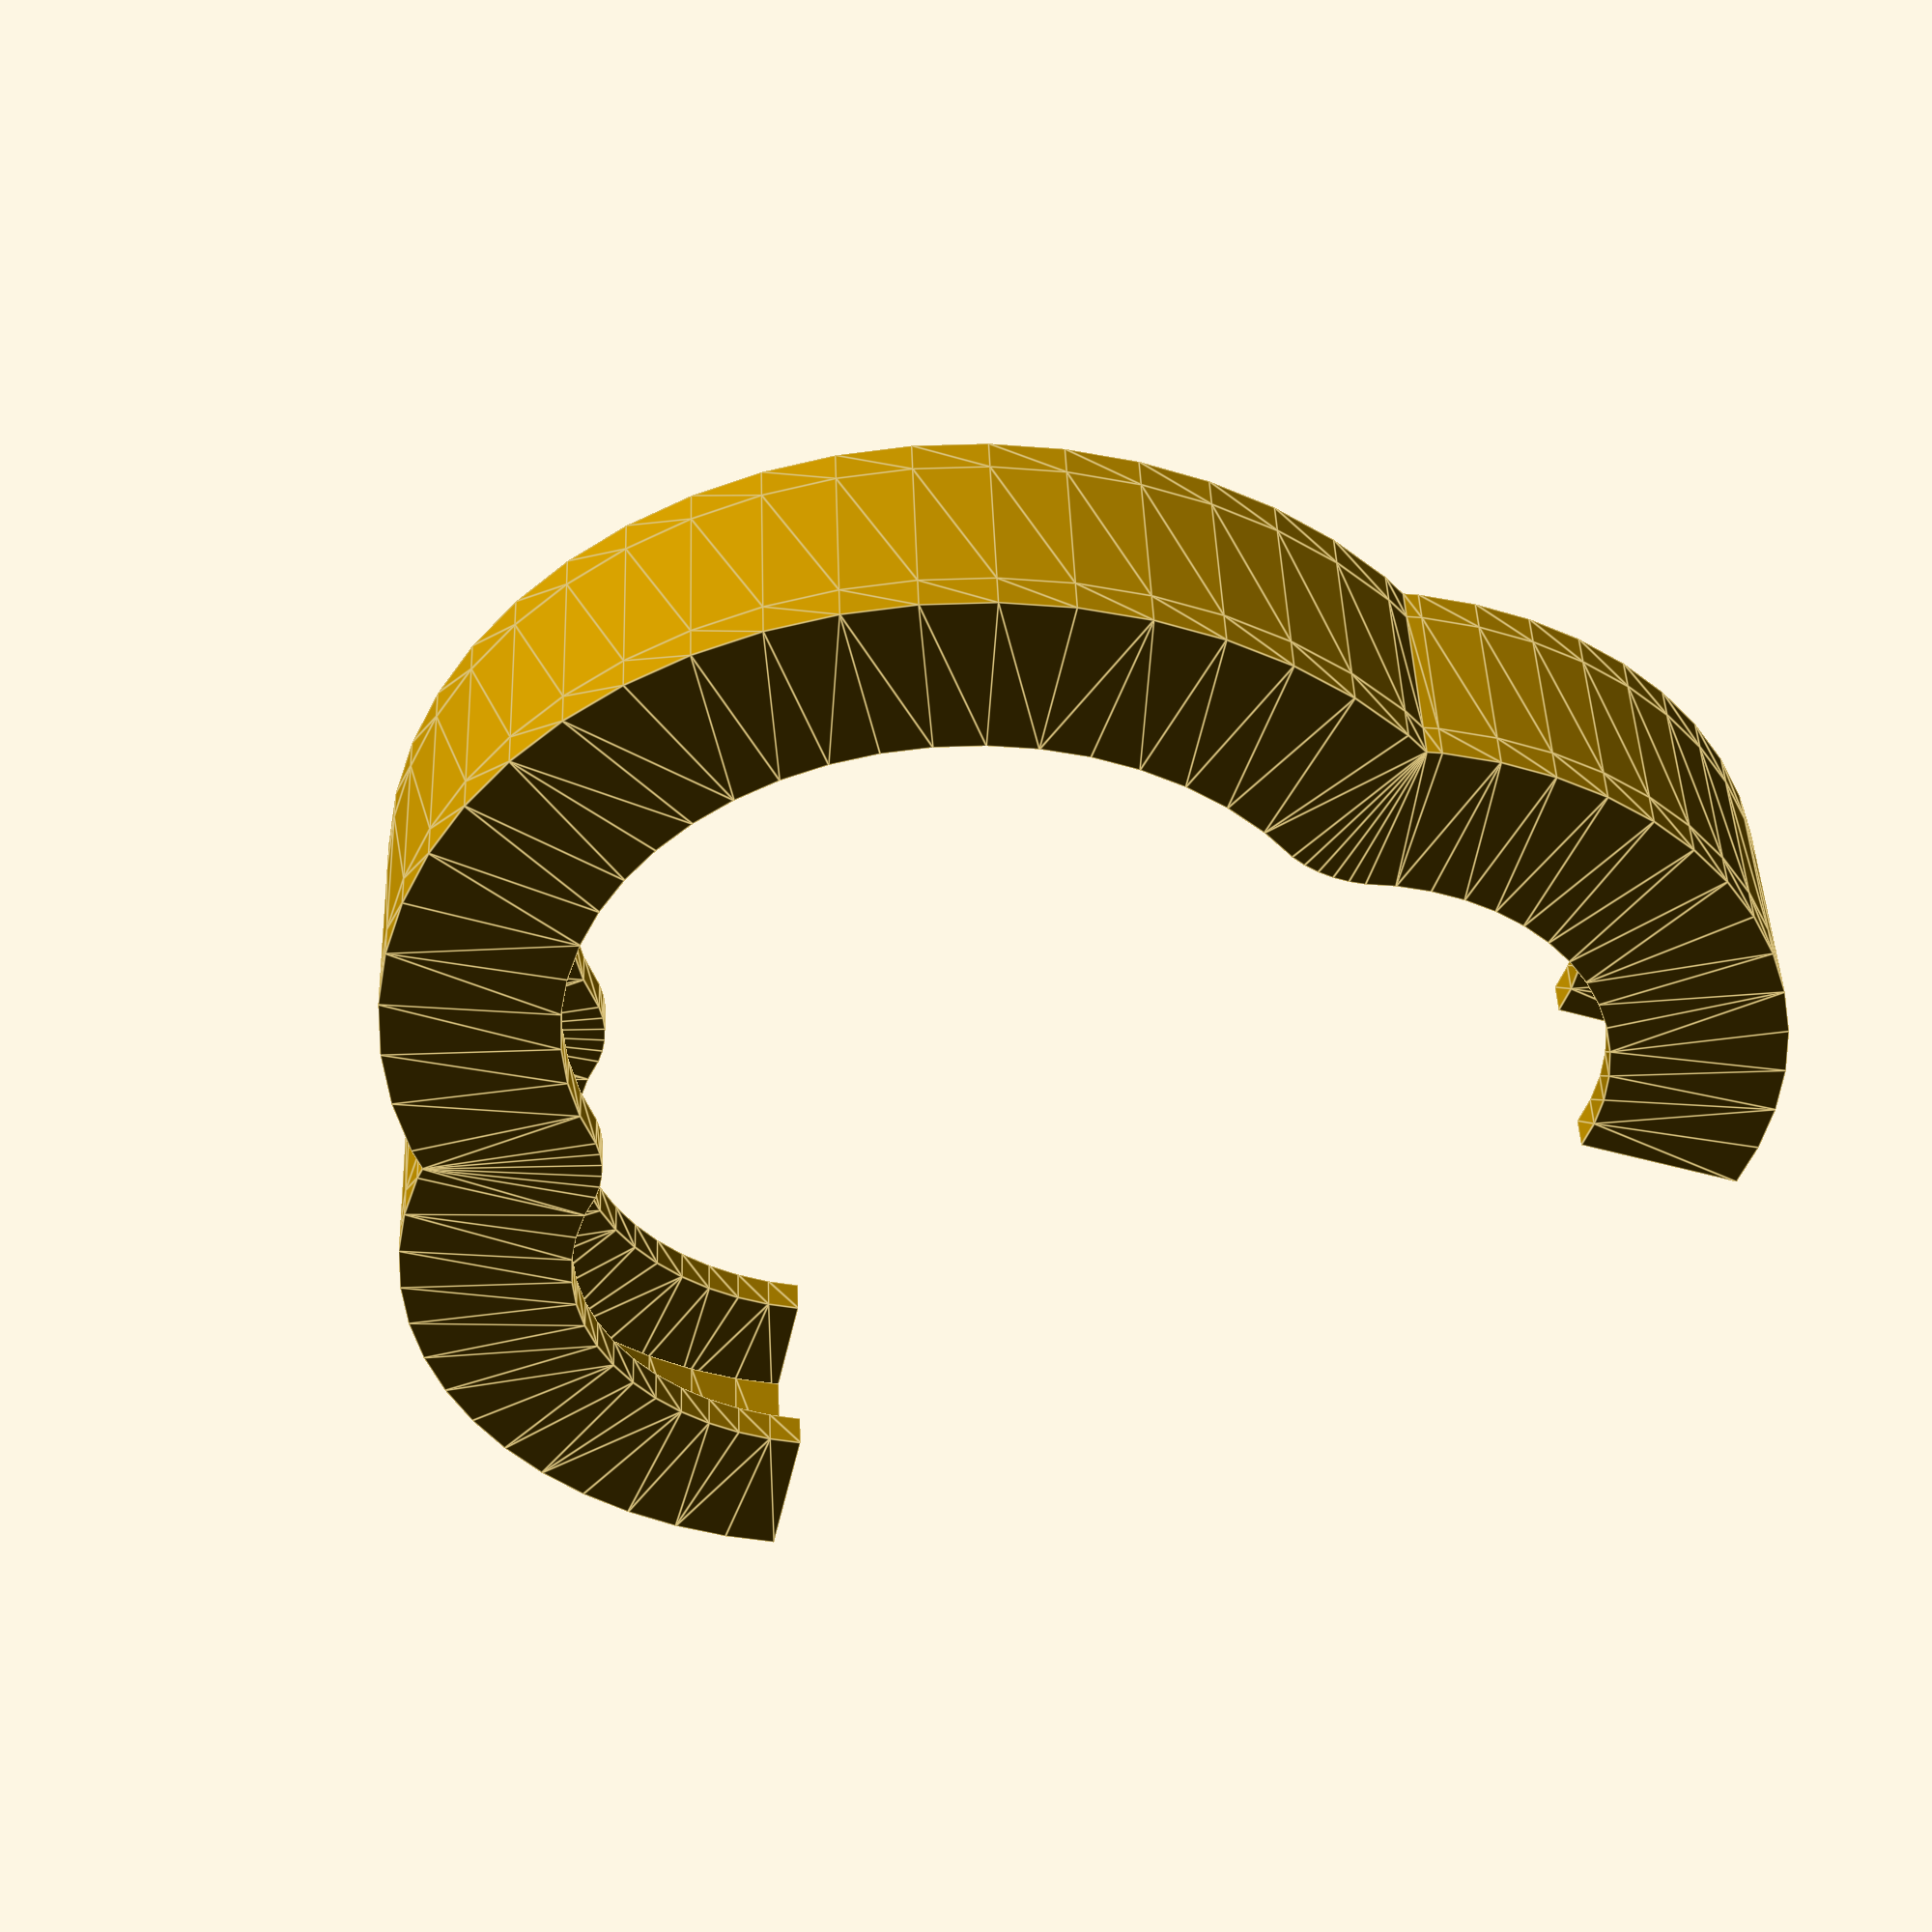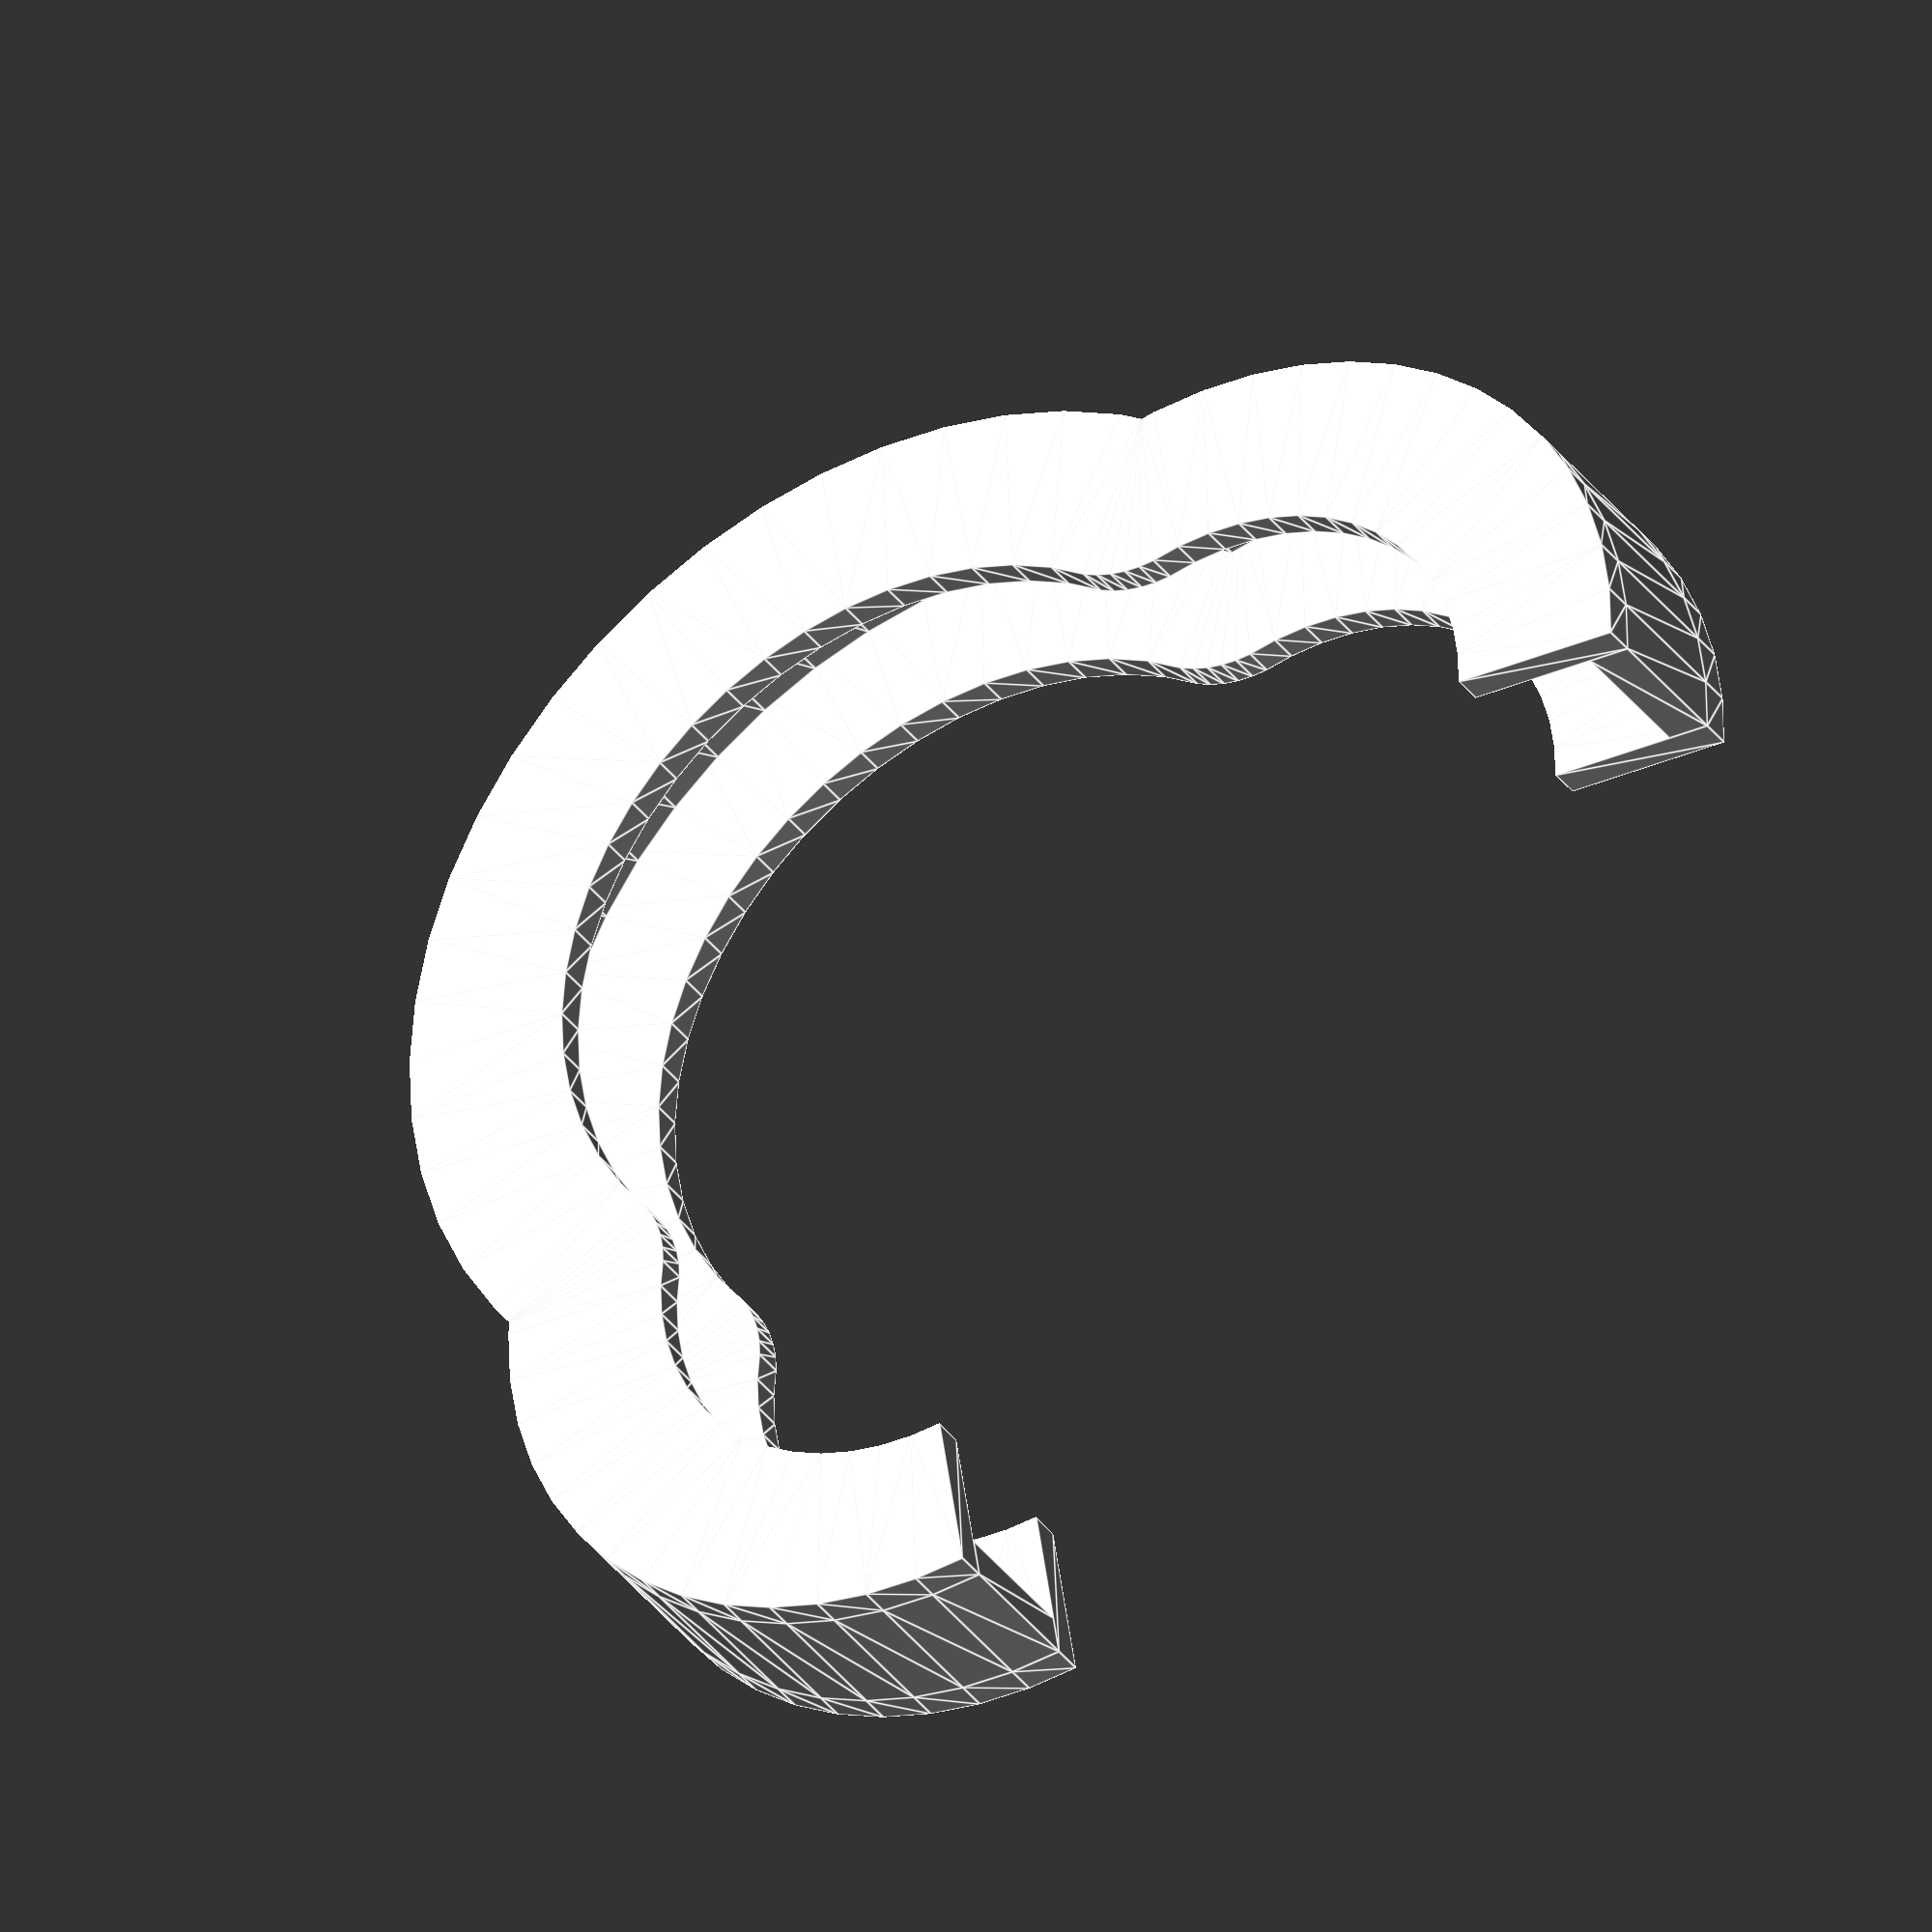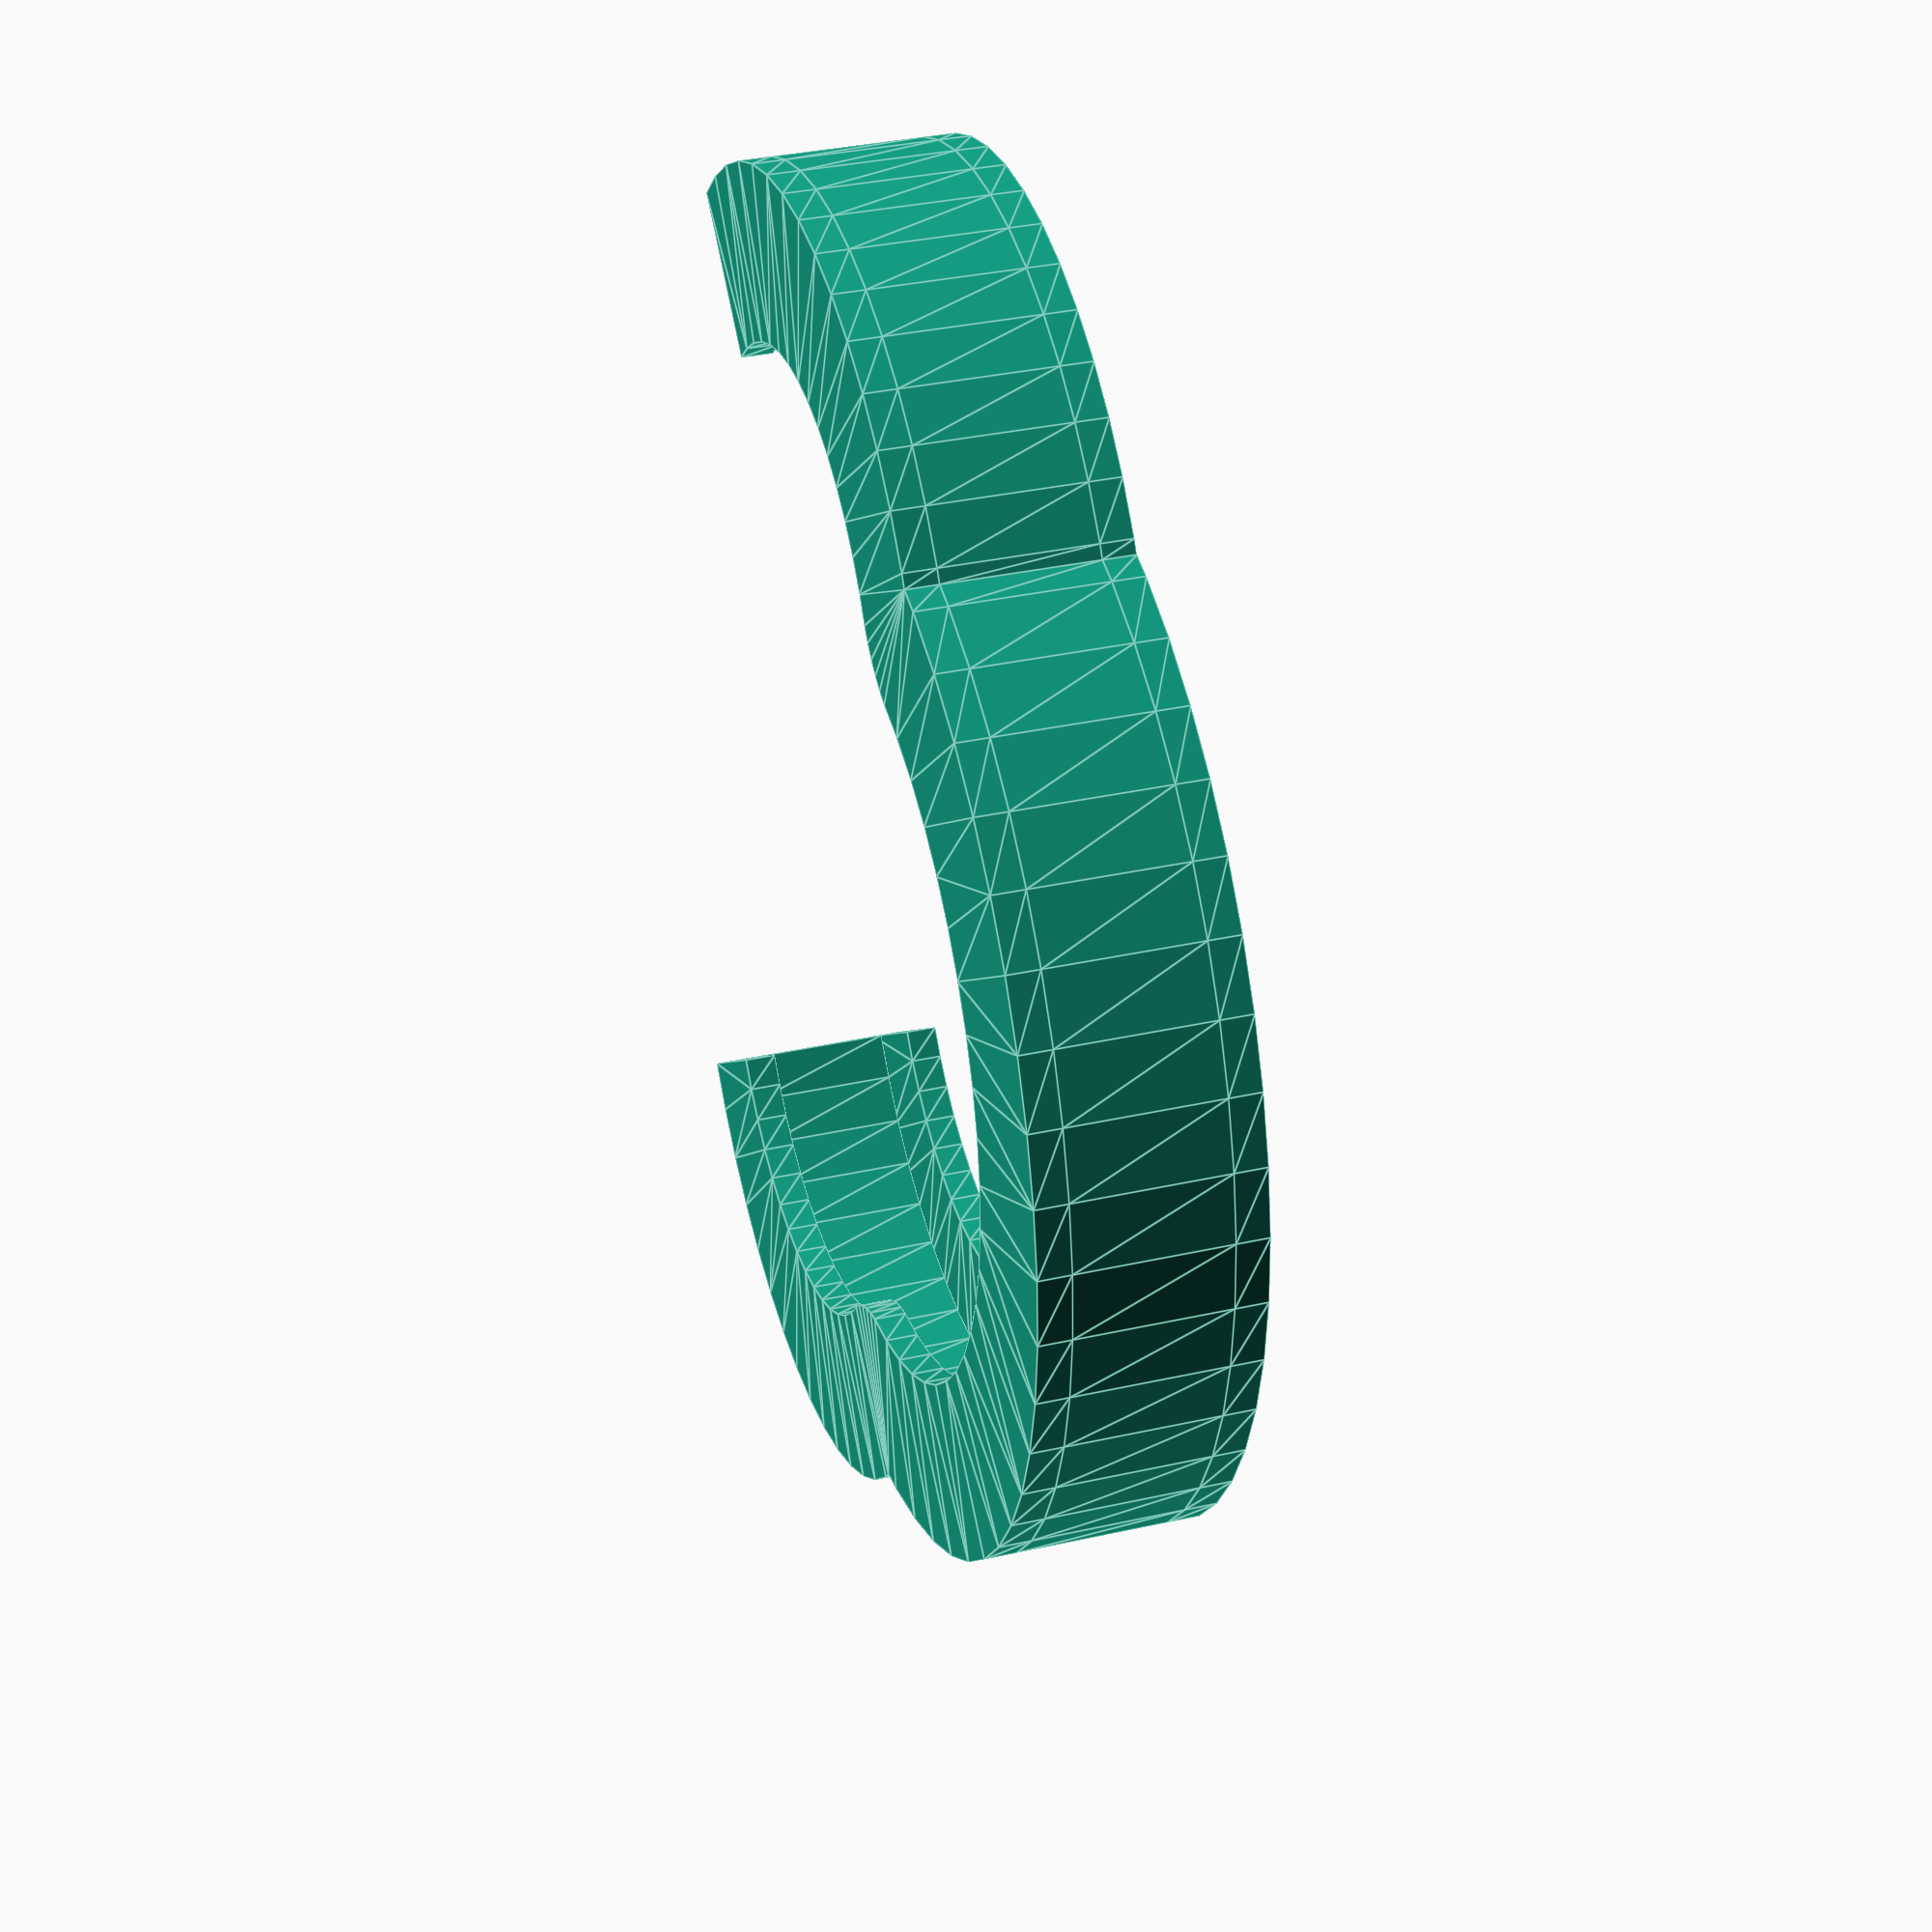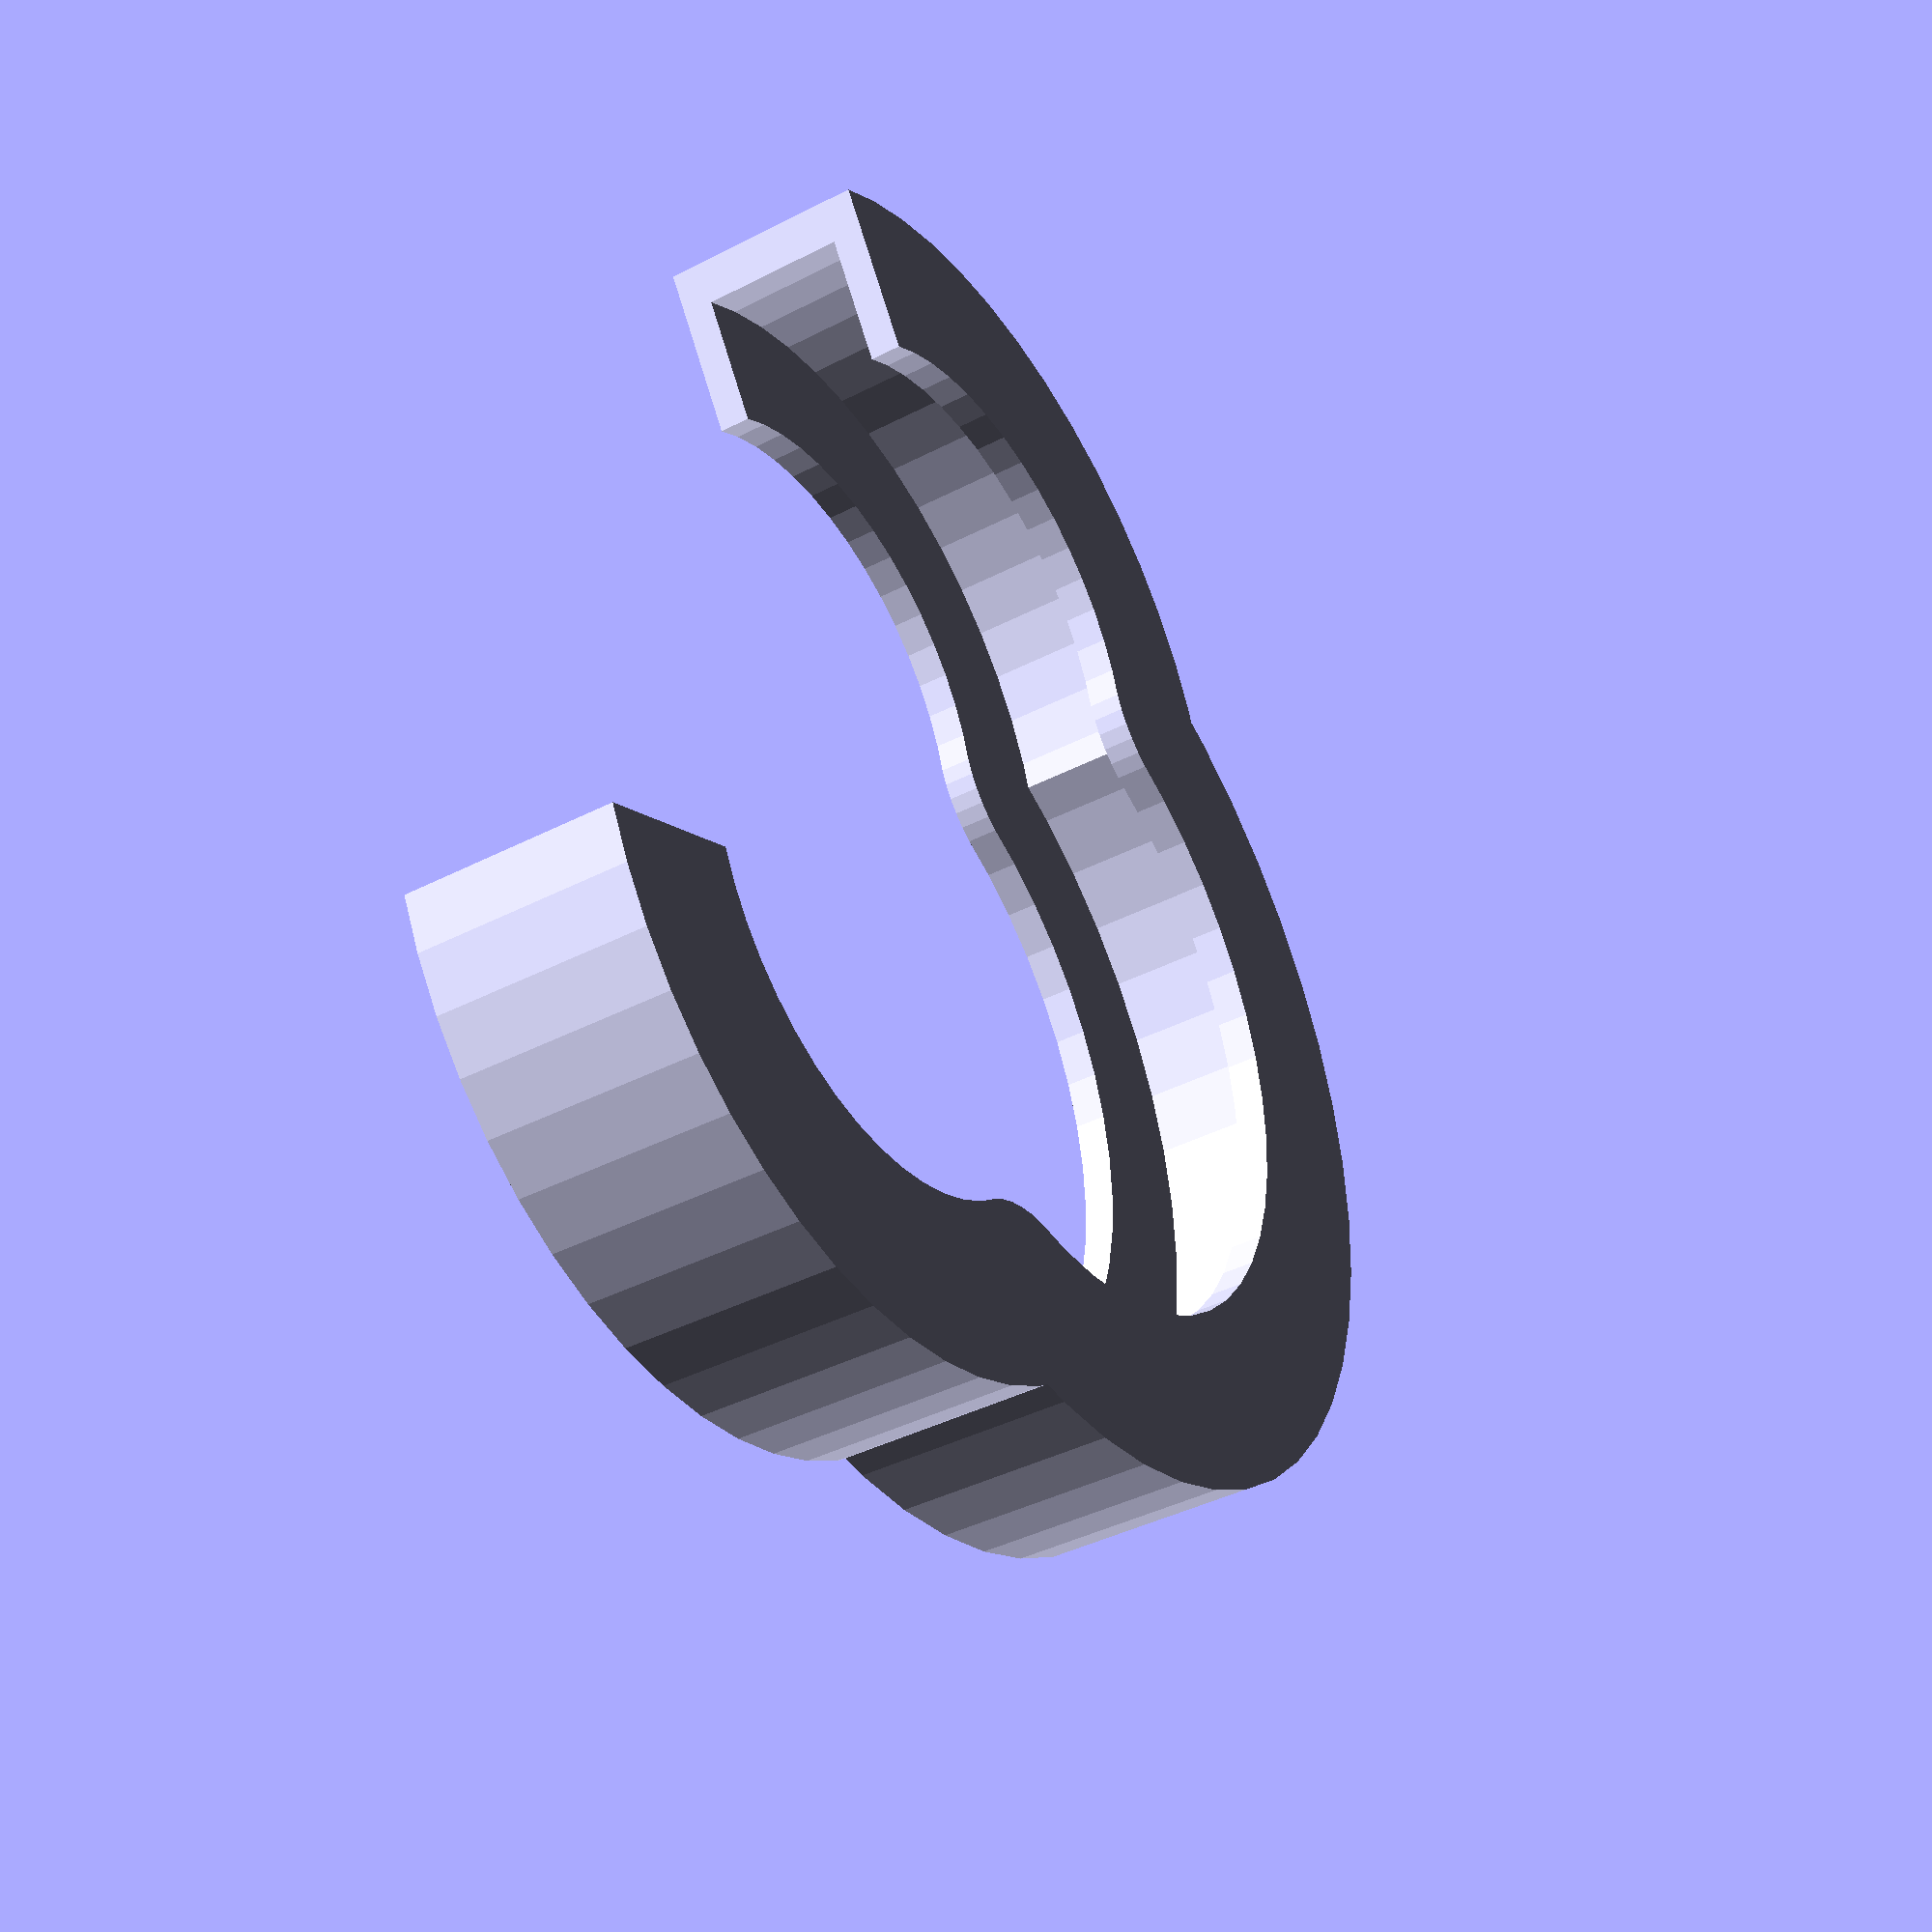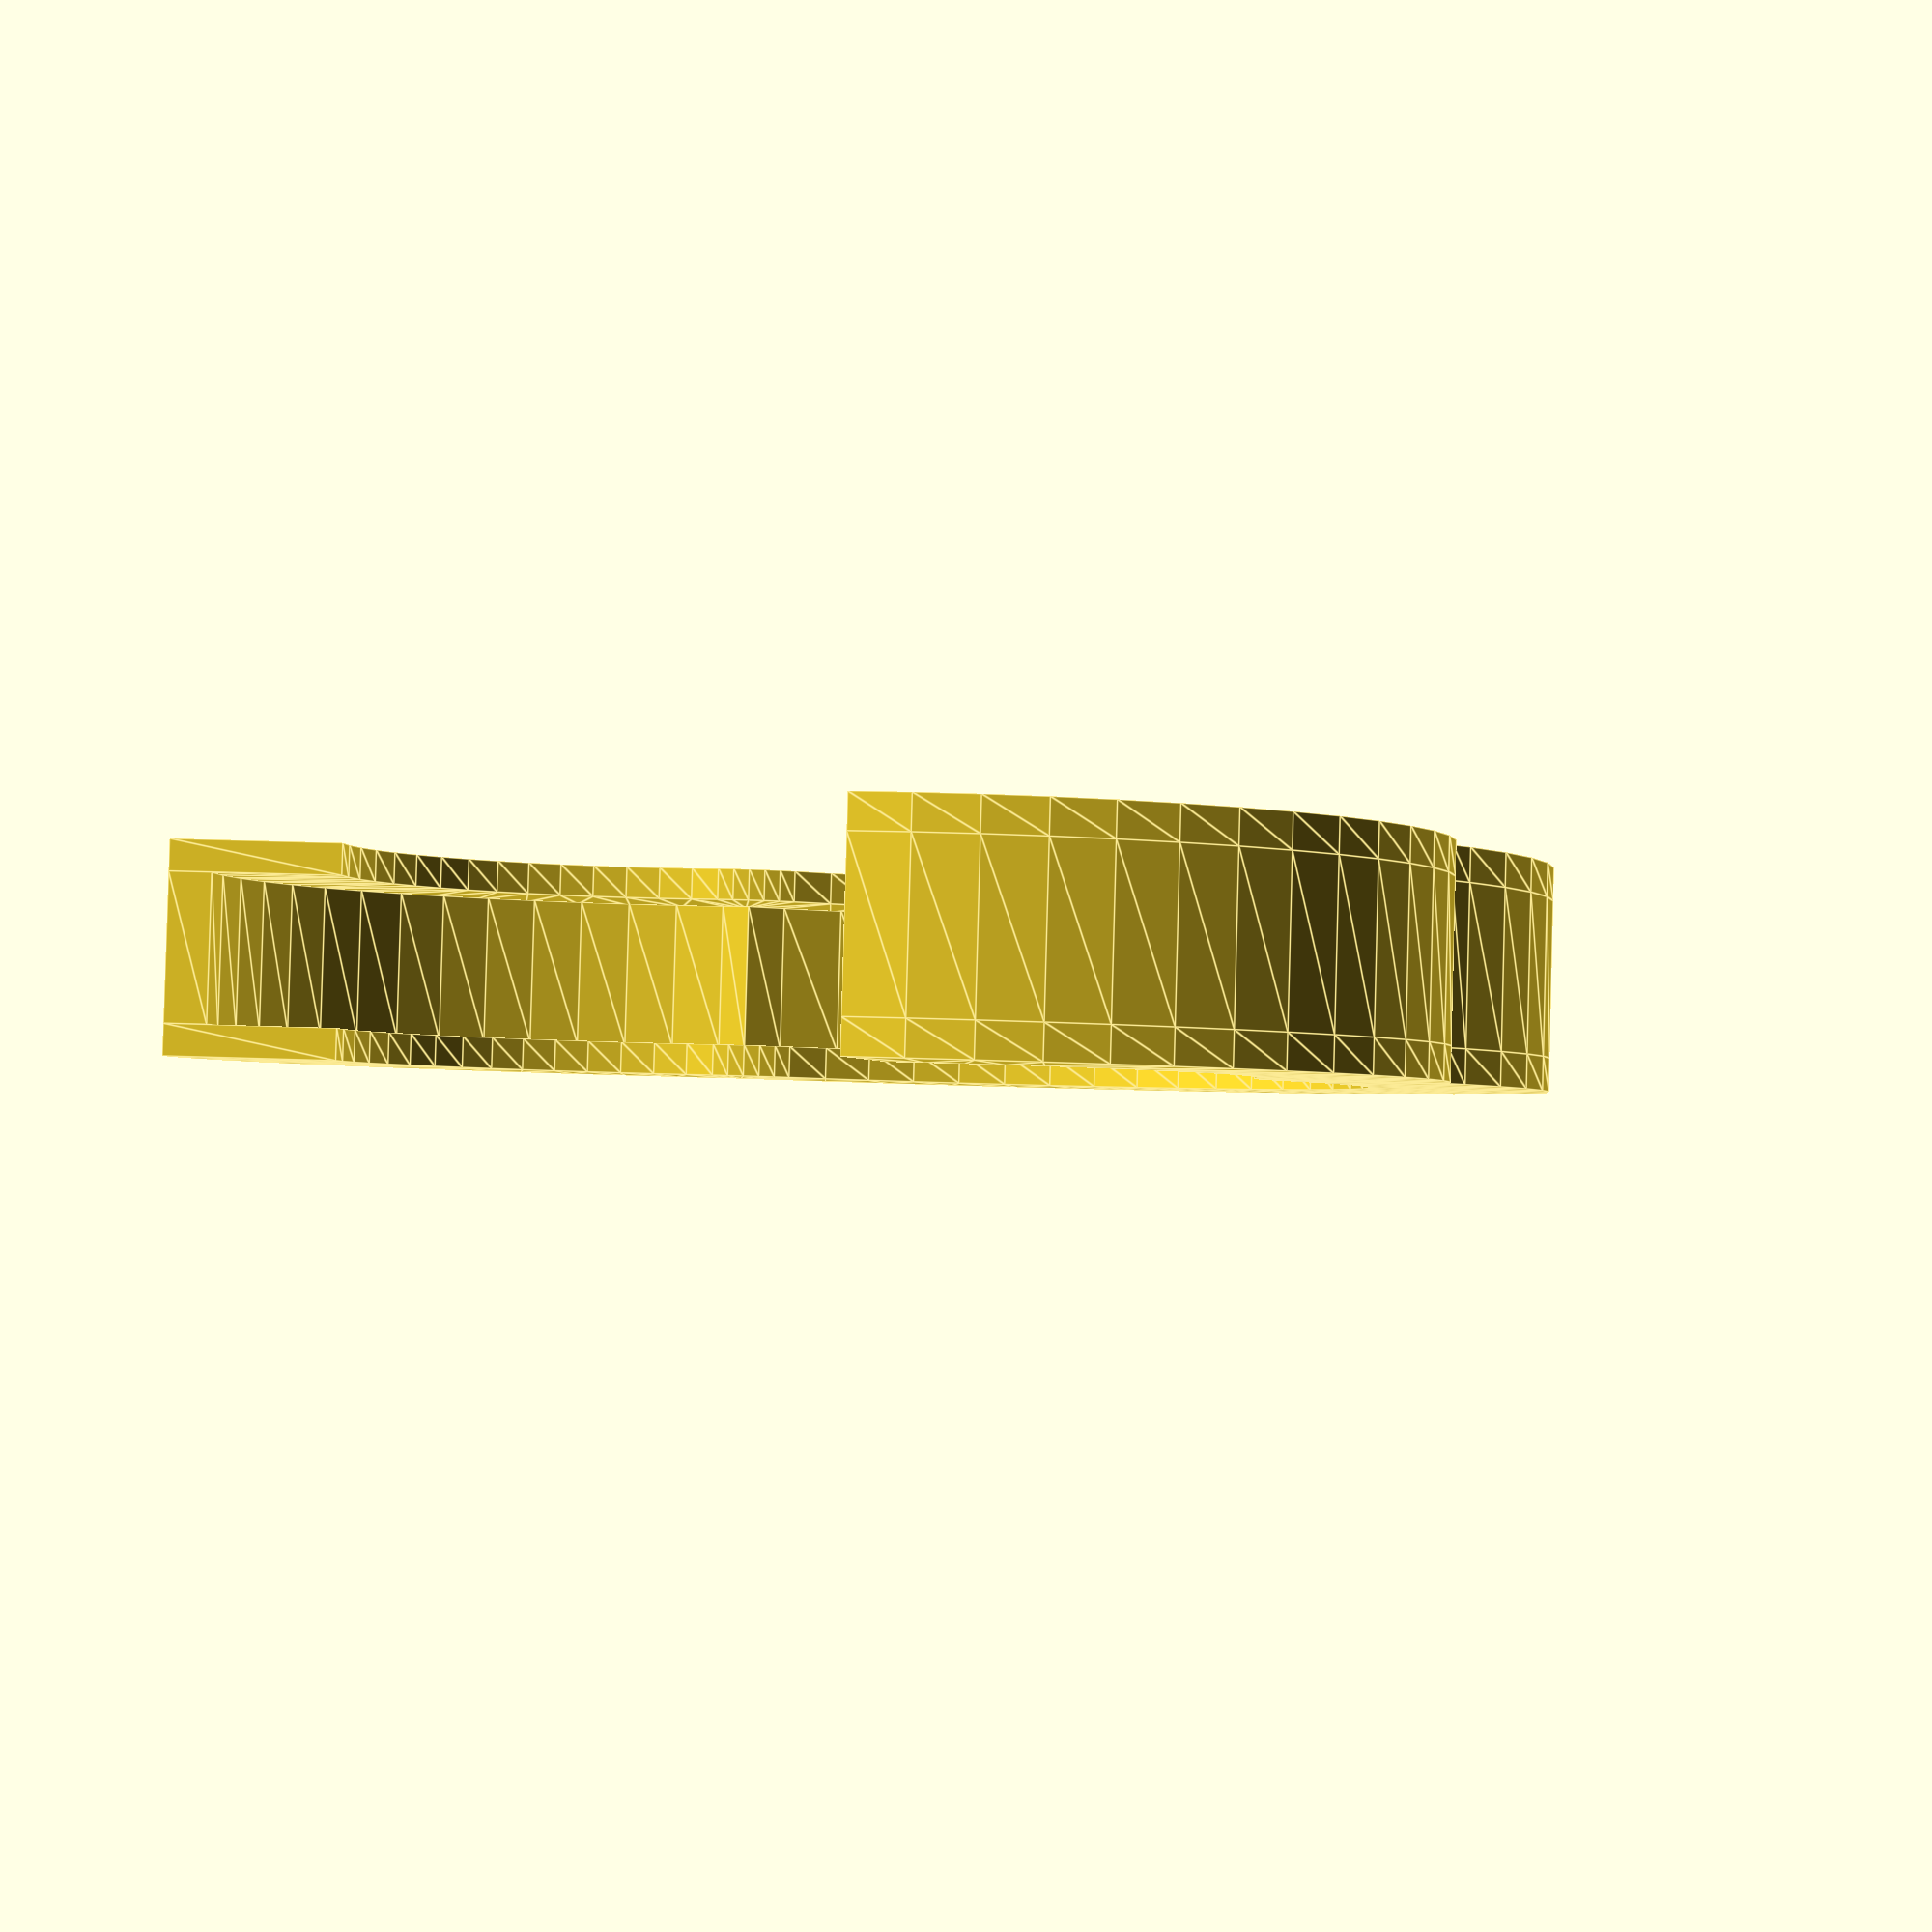
<openscad>
$fn = 50;

r_mid = 19 / 2;
r_side = 15 / 2;
width = 25;
mid_shift = 4.5;
cutoff_angle = 50;

shell = 0.8;
inset_inner = 2.4;
height_inner = 2.8;
height_outer = 0.6;

module key() {
    translate([ 0, -mid_shift ]) circle(r_mid);
    hull() {
        translate([ width / 2 - r_side, 0 ]) circle(r_side);
        translate([ -(width / 2 - r_side), 0 ]) circle(r_side);
    }
}

module subtr_2d(radius) {
    render() difference() {
        children();
        minkowski() {
            difference() {
                minkowski() {
                    children();
                    square(1, center = true);
                }
                children();
            }
            circle(radius);
        }
    }
}

module cutoff() {
    translate([ width / 2 - r_side, 0 ]) rotate(cutoff_angle) translate([ -5, 0 ]) square(15);
}

module outline(inset) {
    difference() {
        minkowski() {
            key();
            circle(r = shell);
        }
        subtr_2d(inset) key();
        cutoff();
        mirror([ 1, 0 ]) cutoff();
    }
}

translate([ 0, 0, 0 ]) linear_extrude(height_outer) outline(inset_inner);
translate([ 0, 0, height_outer ]) linear_extrude(height_inner) outline(0);
translate([ 0, 0, height_outer + height_inner ]) linear_extrude(height_outer) outline(inset_inner);

</openscad>
<views>
elev=134.0 azim=330.9 roll=182.1 proj=p view=edges
elev=35.4 azim=228.7 roll=210.9 proj=o view=edges
elev=325.7 azim=274.5 roll=73.1 proj=p view=edges
elev=220.0 azim=106.6 roll=237.3 proj=p view=wireframe
elev=272.3 azim=308.5 roll=1.6 proj=p view=edges
</views>
